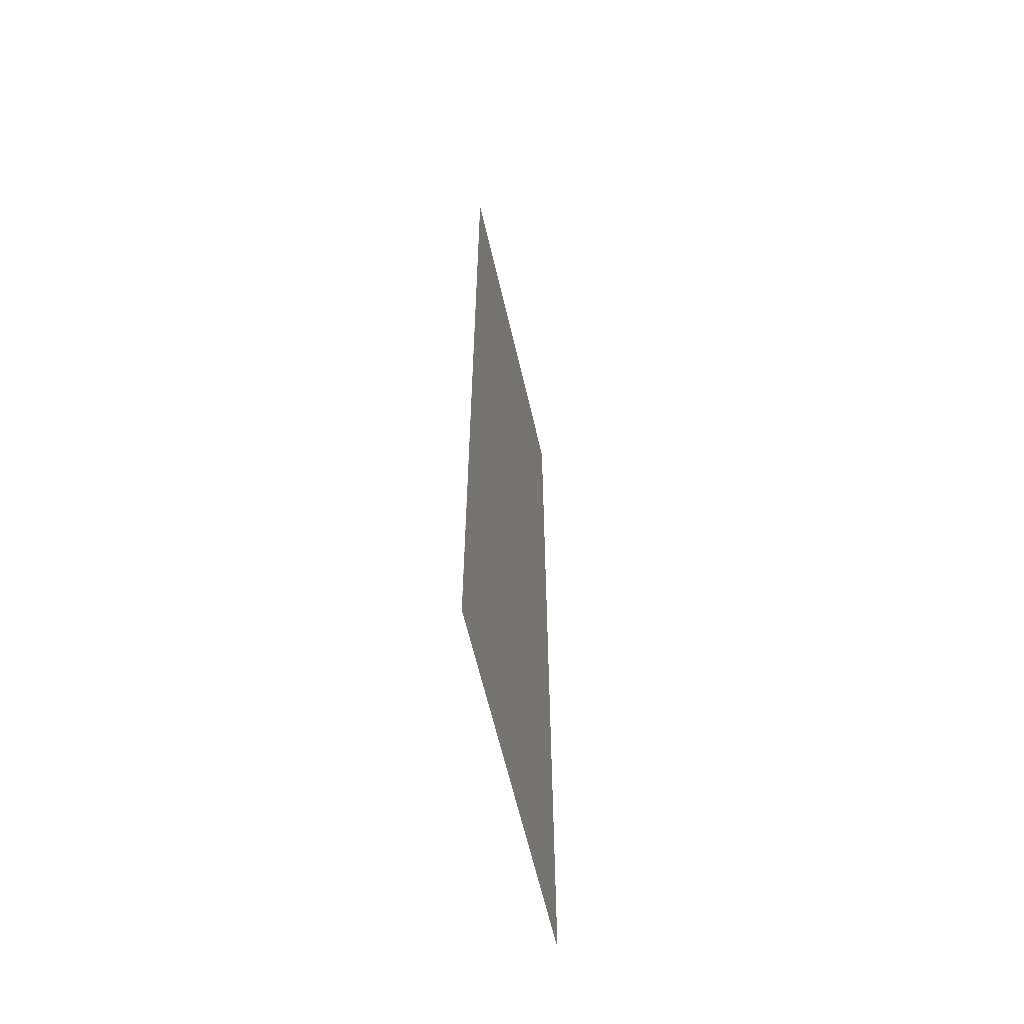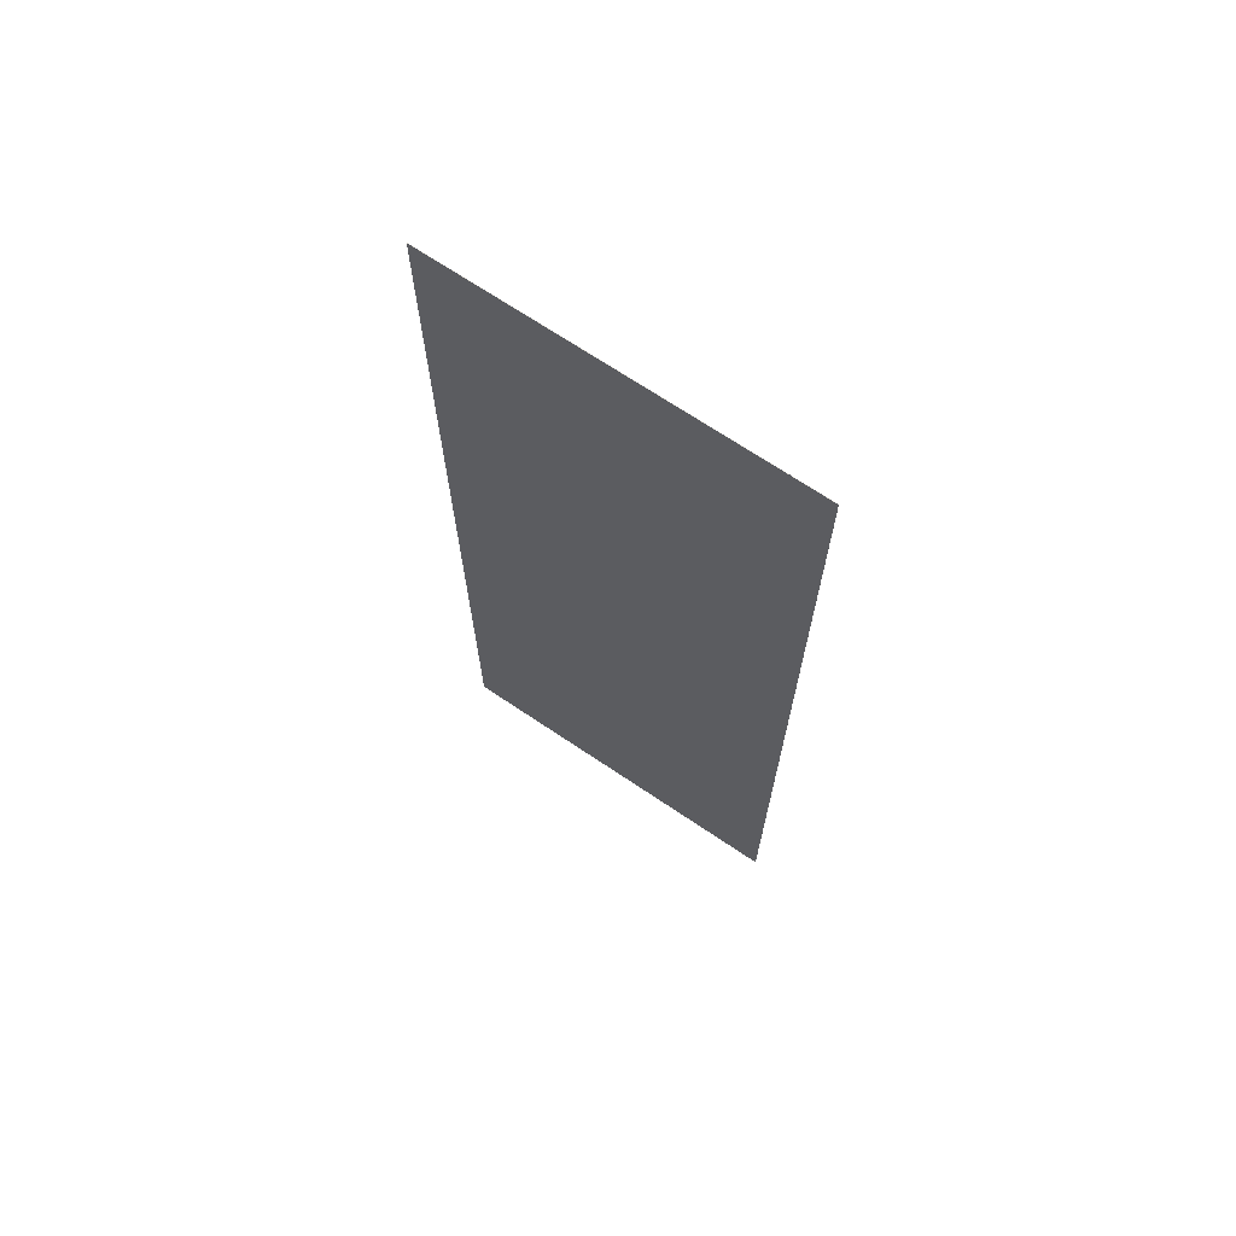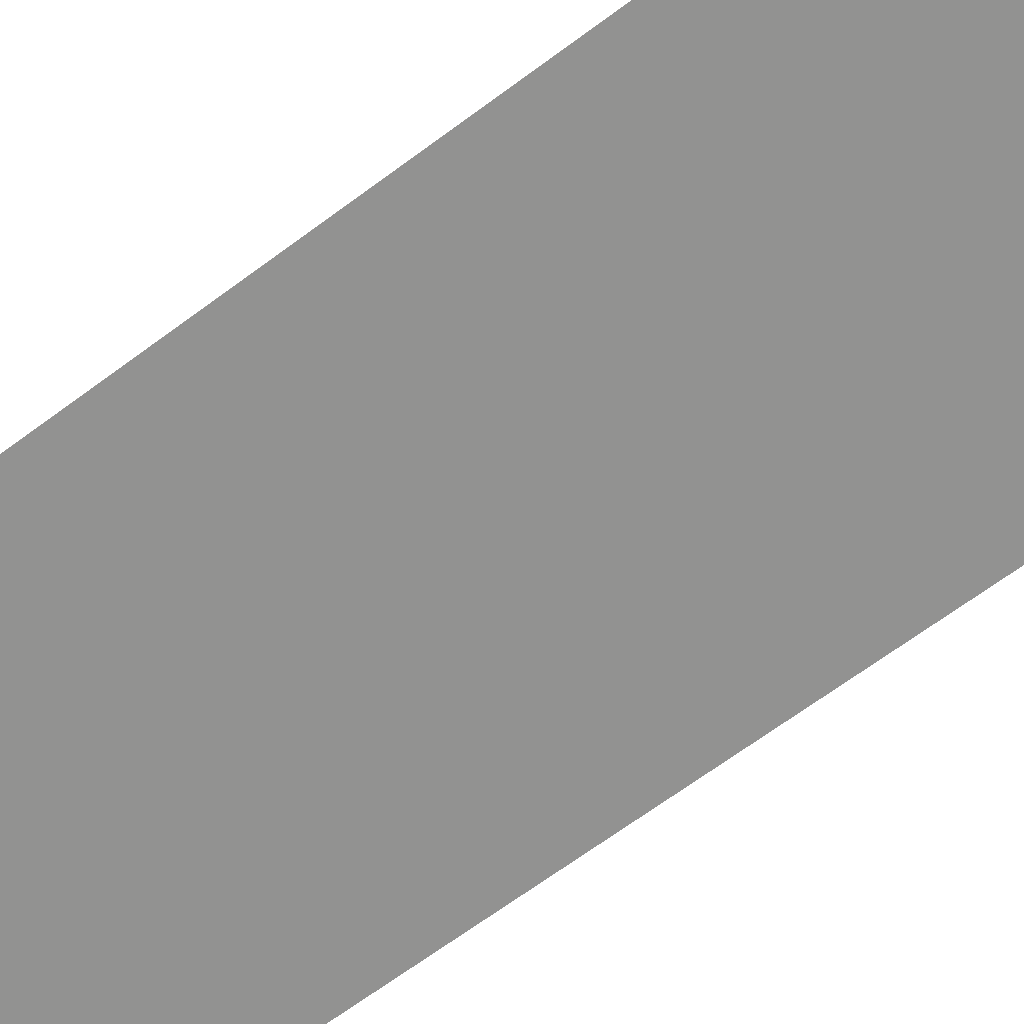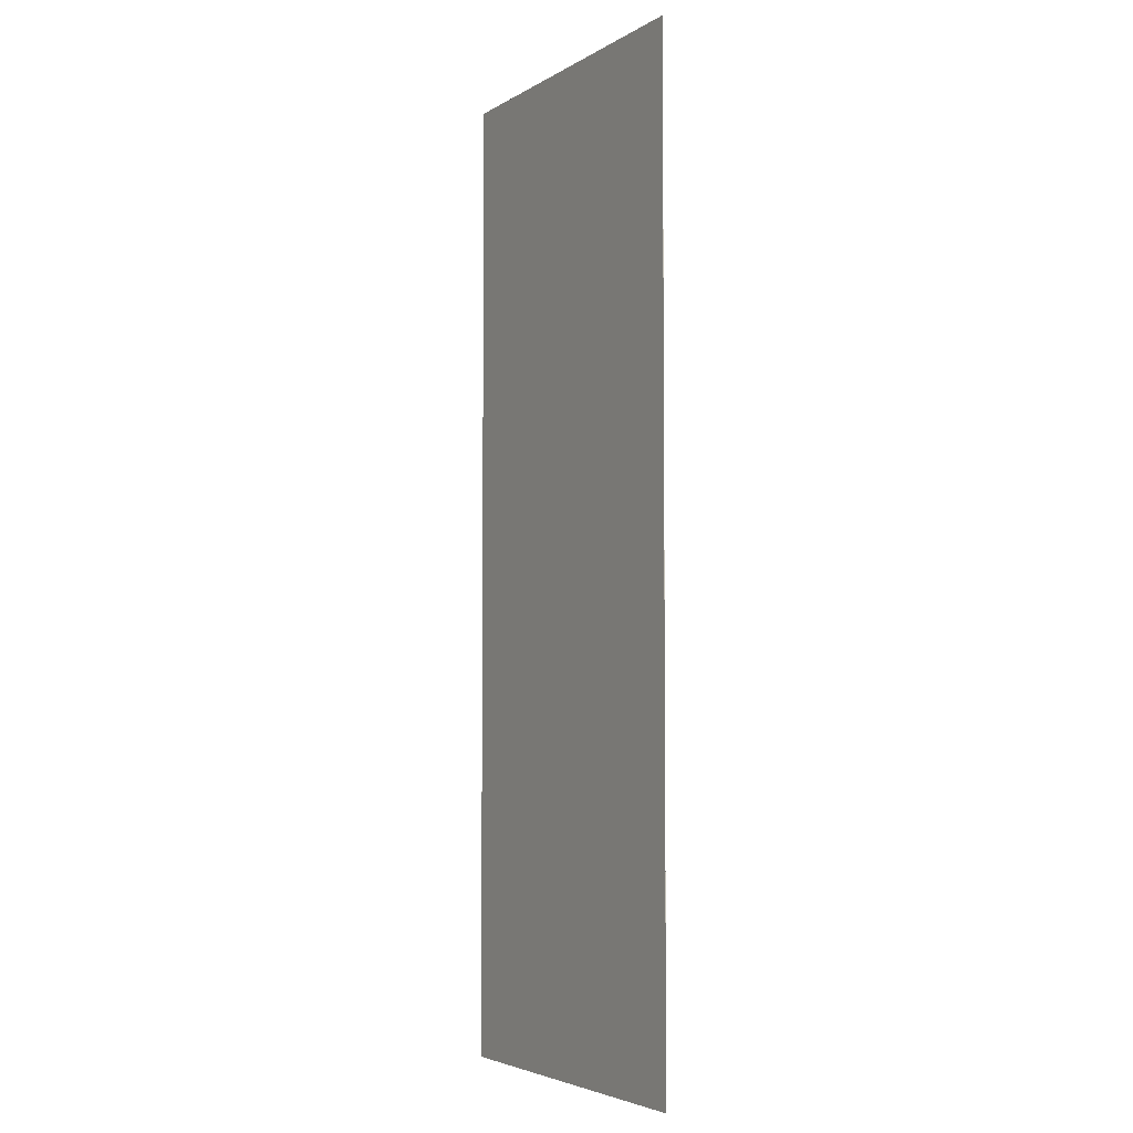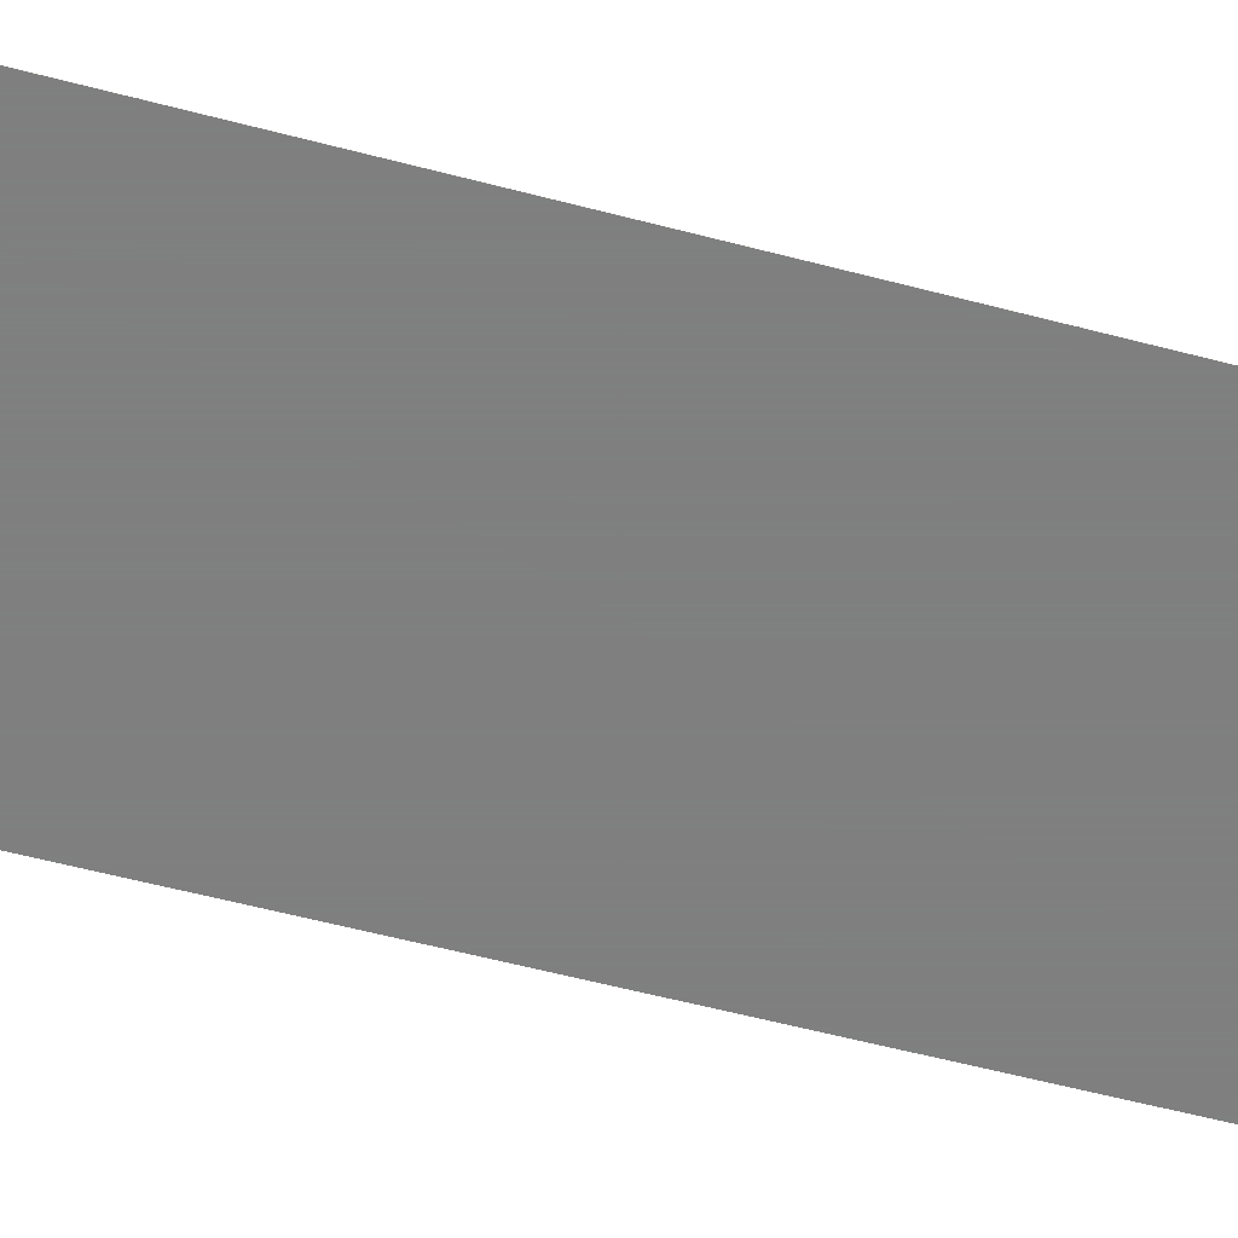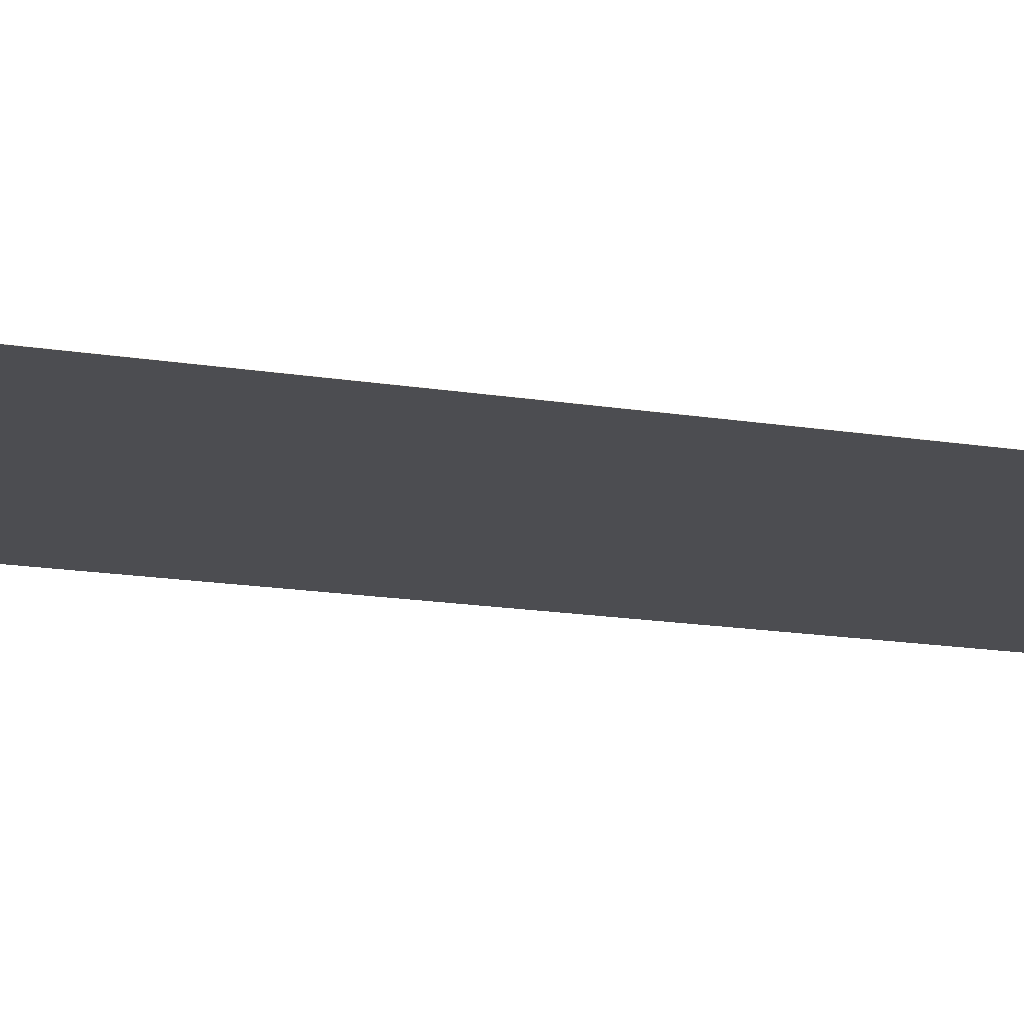
<metadata>
{"format":"obj","ext":"obj","renderer":"f3d","projection":"perspective","resolution":1024,"background":"white","views":[{"elev":-62.0,"azim":-77.0,"up":"+Z"},{"elev":69.9,"azim":-146.1,"up":"+Z"},{"elev":-66.2,"azim":-53.1,"up":"+Y"},{"elev":-4.2,"azim":-119.4,"up":"+Z"},{"elev":-59.9,"azim":-105.0,"up":"+Y"},{"elev":-16.2,"azim":71.3,"up":"+Y"}]}
</metadata>
<code>
v 22.7 0 4.7
v 22.7 0 10.13
v 24.67 0 10.13
v 24.67 0 4.7
v 22.7 -0.001 4.7
v 22.7 -0.001 10.13
v 24.67 -0.001 4.7
v 24.67 -0.001 10.13
g grp1
f 1 2 3 4
f 1 5 6 2
f 5 7 8 6
f 4 3 8 7
f 1 4 7 5
f 2 6 8 3

</code>
